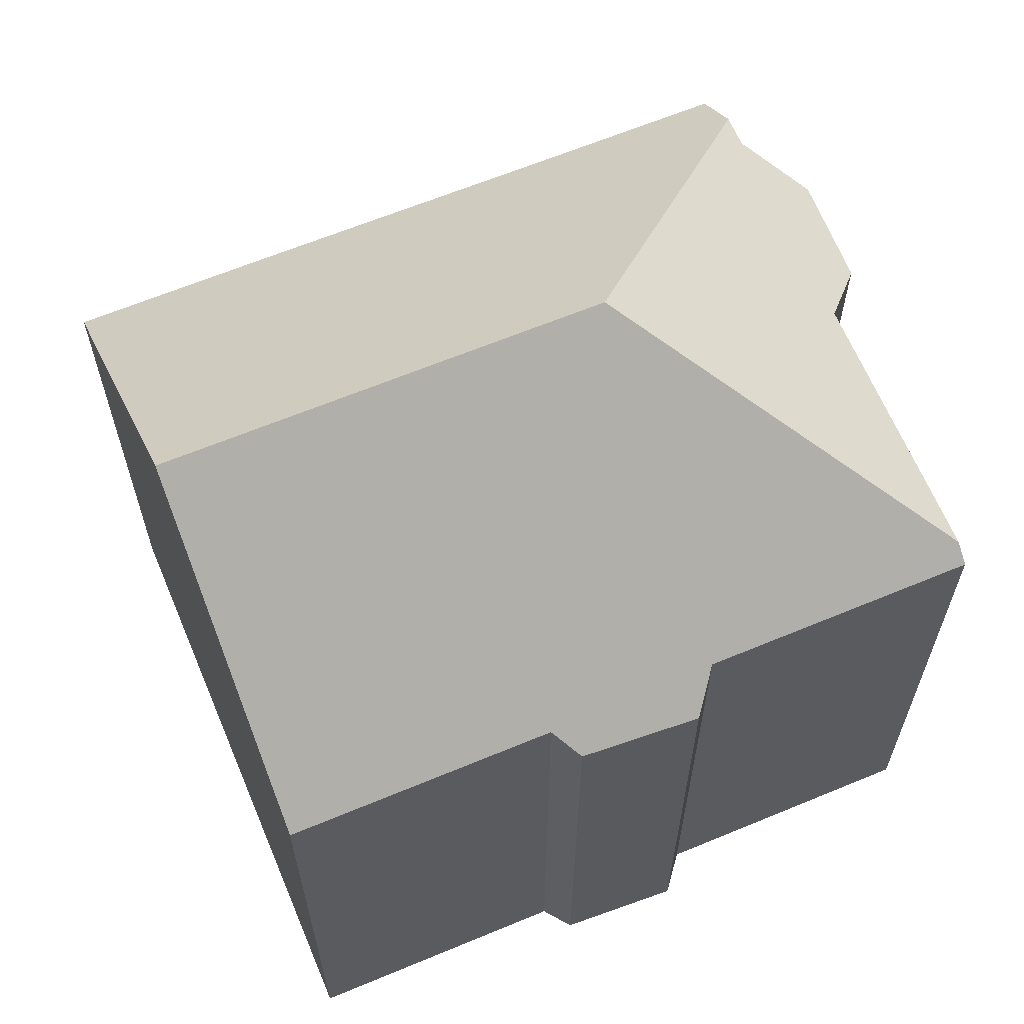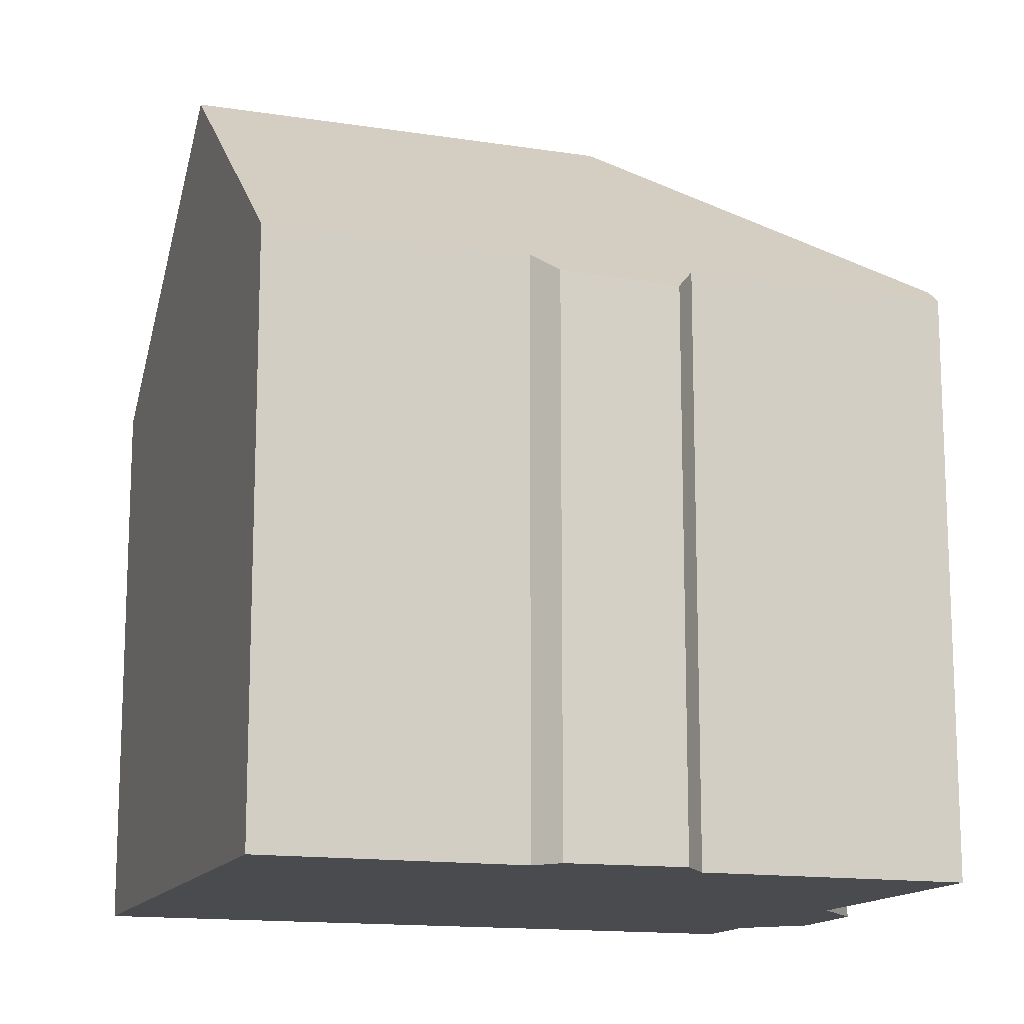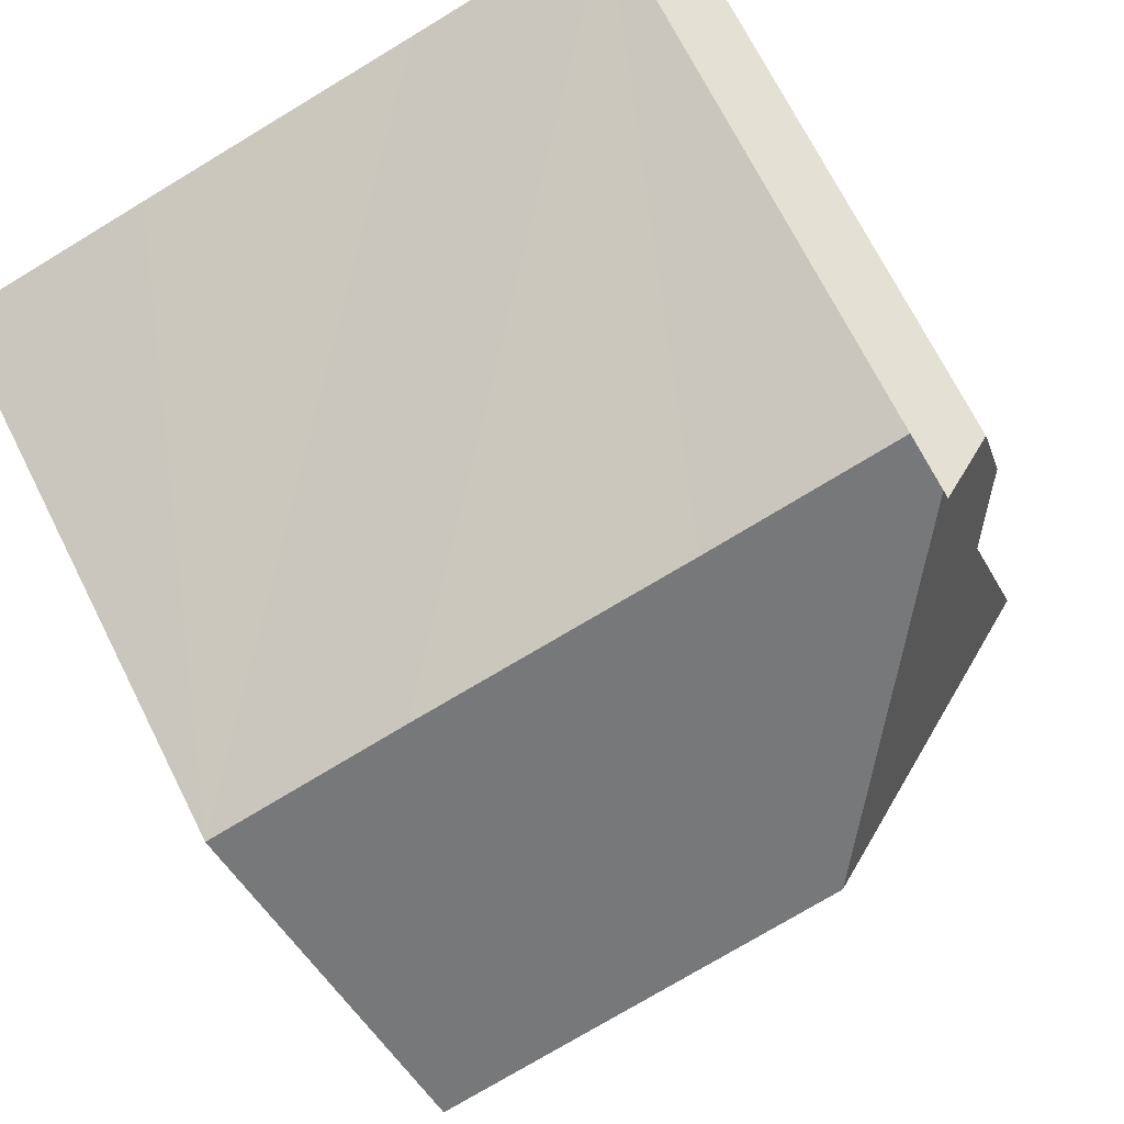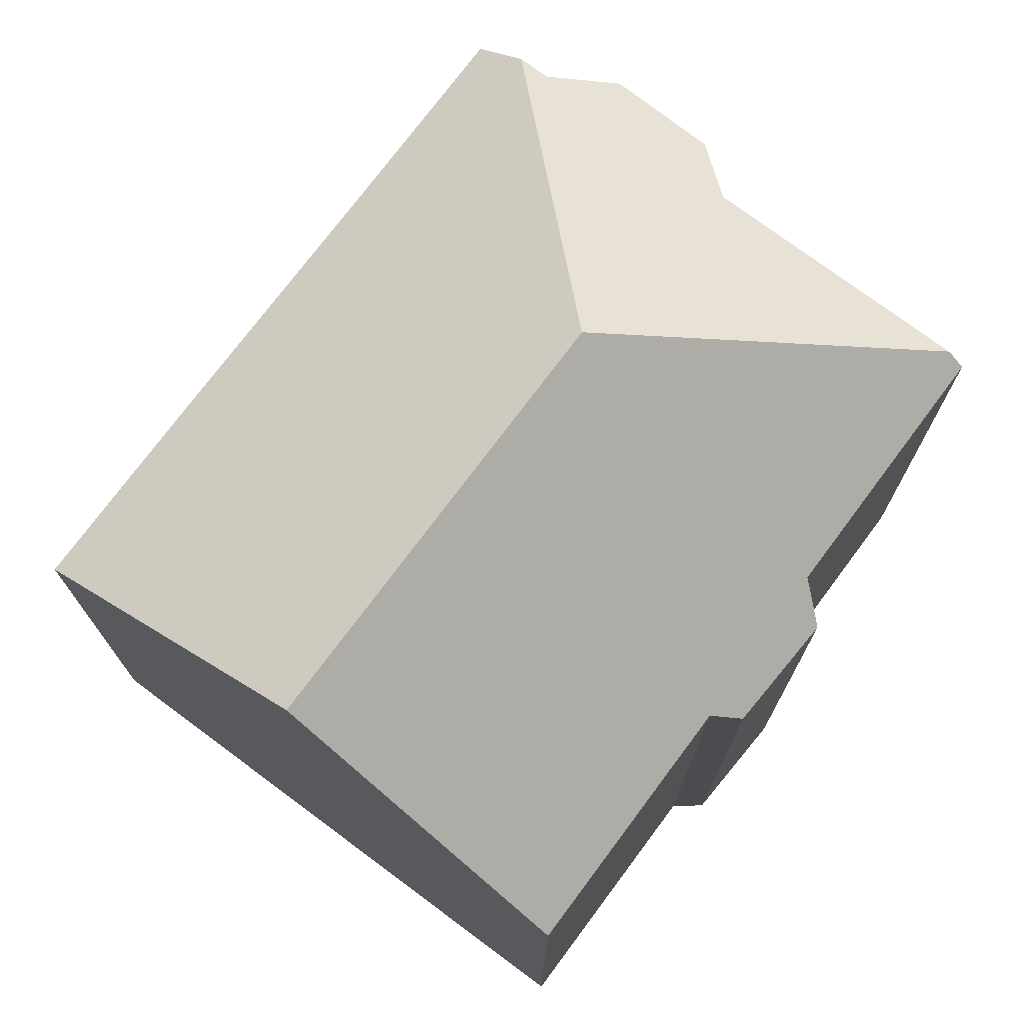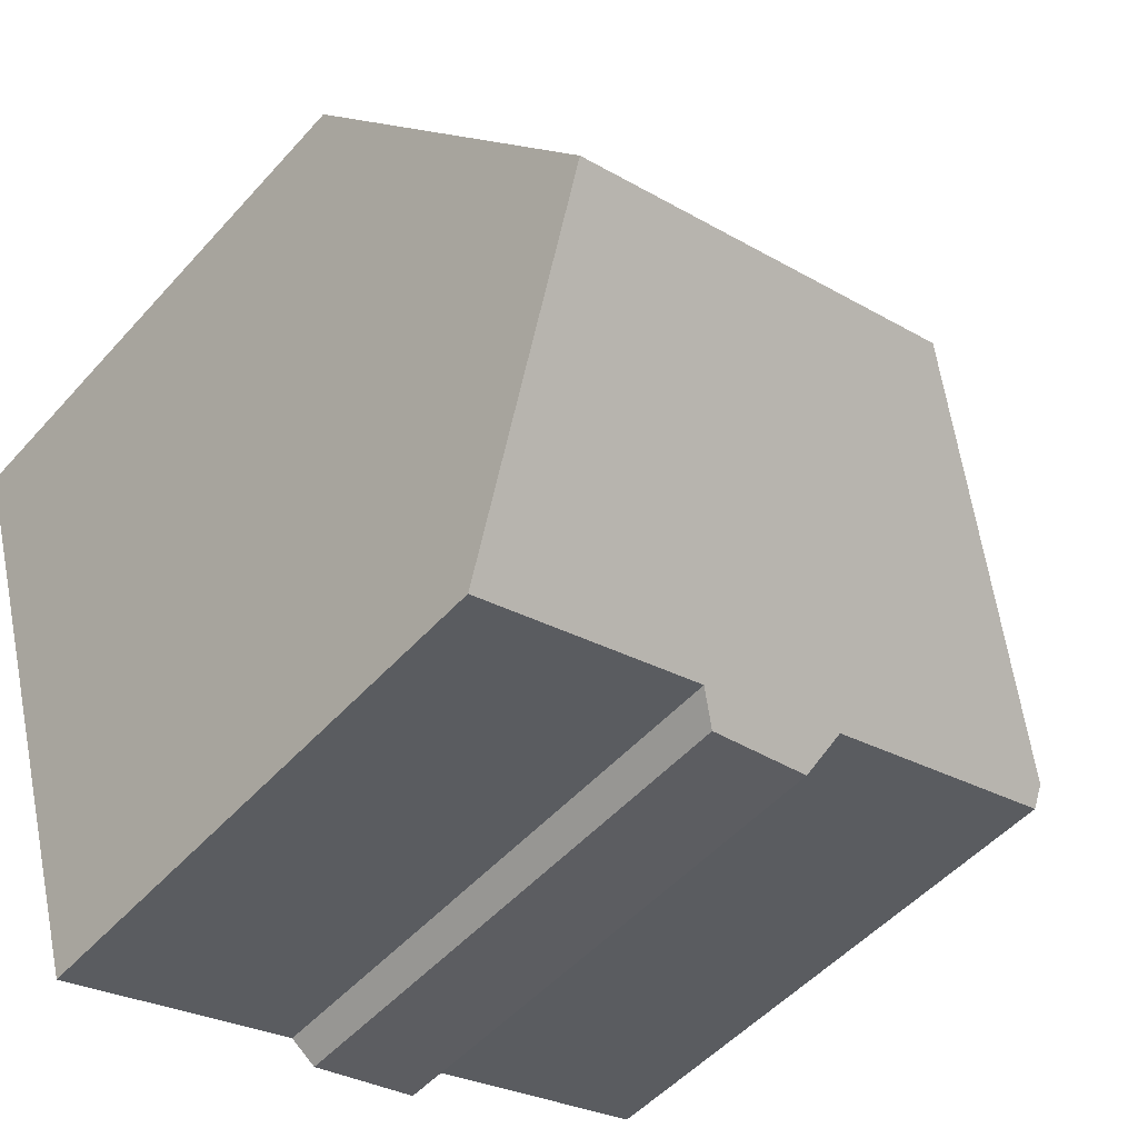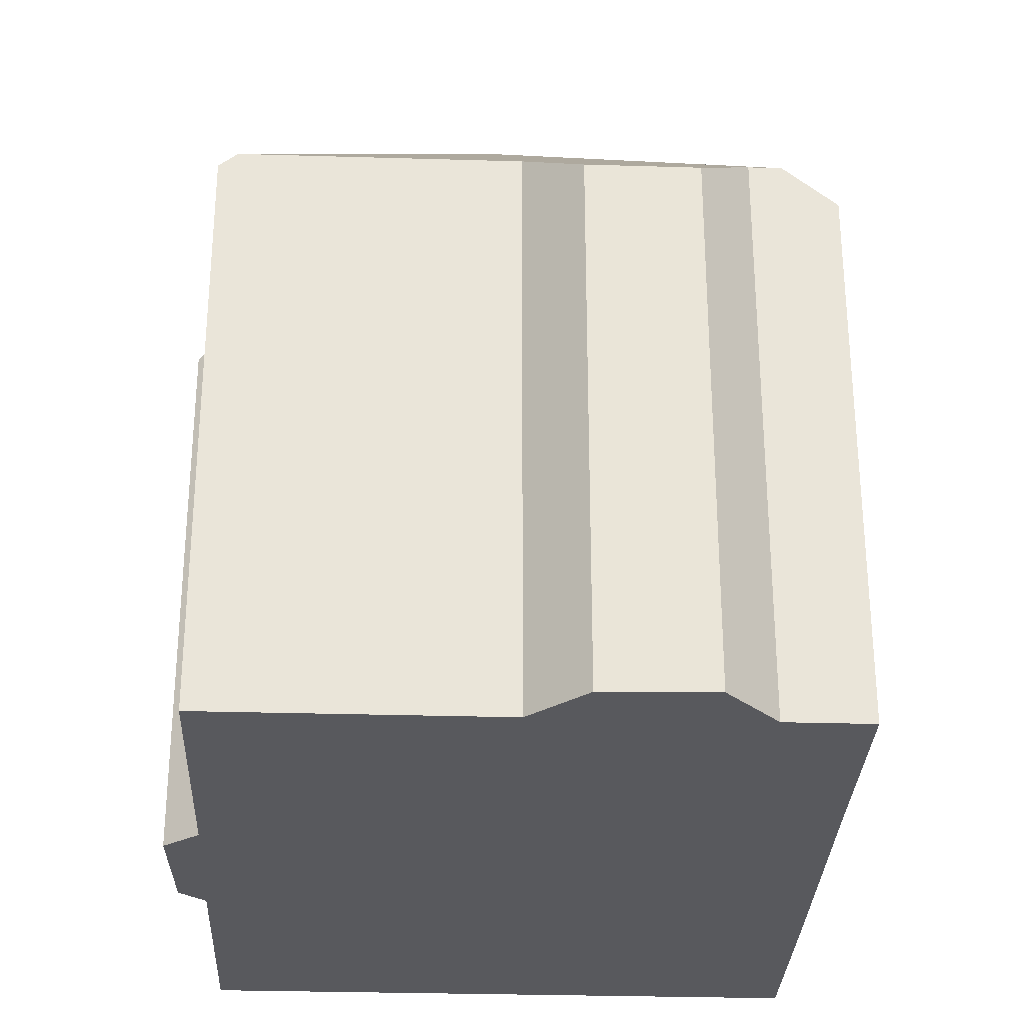
<metadata>
{"format":"obj","ext":"obj","renderer":"f3d","projection":"perspective","resolution":1024,"background":"white","views":[{"elev":64.5,"azim":173.7,"up":"+Y"},{"elev":-14.2,"azim":177.3,"up":"+Y"},{"elev":71.1,"azim":153.2,"up":"+Z"},{"elev":74.9,"azim":143.1,"up":"+Y"},{"elev":-50.7,"azim":139.9,"up":"+Z"},{"elev":-30.1,"azim":-76.0,"up":"+Y"}]}
</metadata>
<code>
v  6.018 14.63 3.549
v  15.14 9.982 6.843
v  13.52 14.63 1.35
v  11.59 9.976 7.893
v  6.59 9.994 9.335
v  2.796 10.77 9.457
v  3.067 9.988 10.38
v  12.06 10.43 -3.613
v  7.532 10.44 -2.277
v  7.034 10.05 -2.63
v  4.95 9.966 -2.126
v  4.648 10.48 -1.372
v  0.094 10.76 0.318
v  0 10.49 6.425e-16
v  1.497 10.76 5.071
v  2.63 10.77 8.895
v  0.885 9.999 6.317
v  1.386 9.944 8.251
v  7.034 1.61e-16 -2.63
v  4.95 1.302e-16 -2.126
v  0 0 0
v  4.648 8.401e-17 -1.372
v  7.532 1.394e-16 -2.277
v  12.06 2.212e-16 -3.613
v  1.497 -3.105e-16 5.071
v  0.094 -1.947e-17 0.318
v  0.885 -3.868e-16 6.317
v  1.386 -5.052e-16 8.251
v  2.63 -5.447e-16 8.895
v  3.067 -6.353e-16 10.38
v  2.796 -5.791e-16 9.457
v  6.59 -5.716e-16 9.335
v  11.59 -4.833e-16 7.893
v  15.14 -4.19e-16 6.843
v  13.52 -8.266e-17 1.35
g defaultobject
f 1 2 3
f 2 1 4
f 4 1 5
f 5 1 6
f 5 6 7
f 8 1 3
f 1 8 9
f 1 9 10
f 1 10 11
f 1 11 12
f 1 12 13
f 13 12 14
f 15 1 13
f 1 15 16
f 1 16 6
f 16 15 17
f 16 17 18
f 19 11 10
f 11 19 20
f 12 21 14
f 21 12 22
f 8 23 9
f 23 8 24
f 11 22 12
f 22 11 20
f 14 15 13
f 15 14 25
f 25 14 21
f 25 21 26
f 27 18 17
f 18 27 28
f 29 6 16
f 6 29 7
f 7 29 30
f 30 29 31
f 25 17 15
f 17 25 27
f 18 29 16
f 29 18 28
f 30 5 7
f 5 30 4
f 4 30 2
f 2 30 32
f 2 32 33
f 2 33 34
f 2 8 3
f 8 2 34
f 8 34 24
f 24 34 35
f 23 10 9
f 10 23 19
f 27 29 28
f 31 32 30
f 32 31 29
f 32 29 27
f 32 27 25
f 32 25 33
f 33 25 26
f 33 26 21
f 33 21 22
f 33 22 34
f 34 22 20
f 34 20 35
f 35 20 23
f 23 20 19
f 35 23 24

</code>
